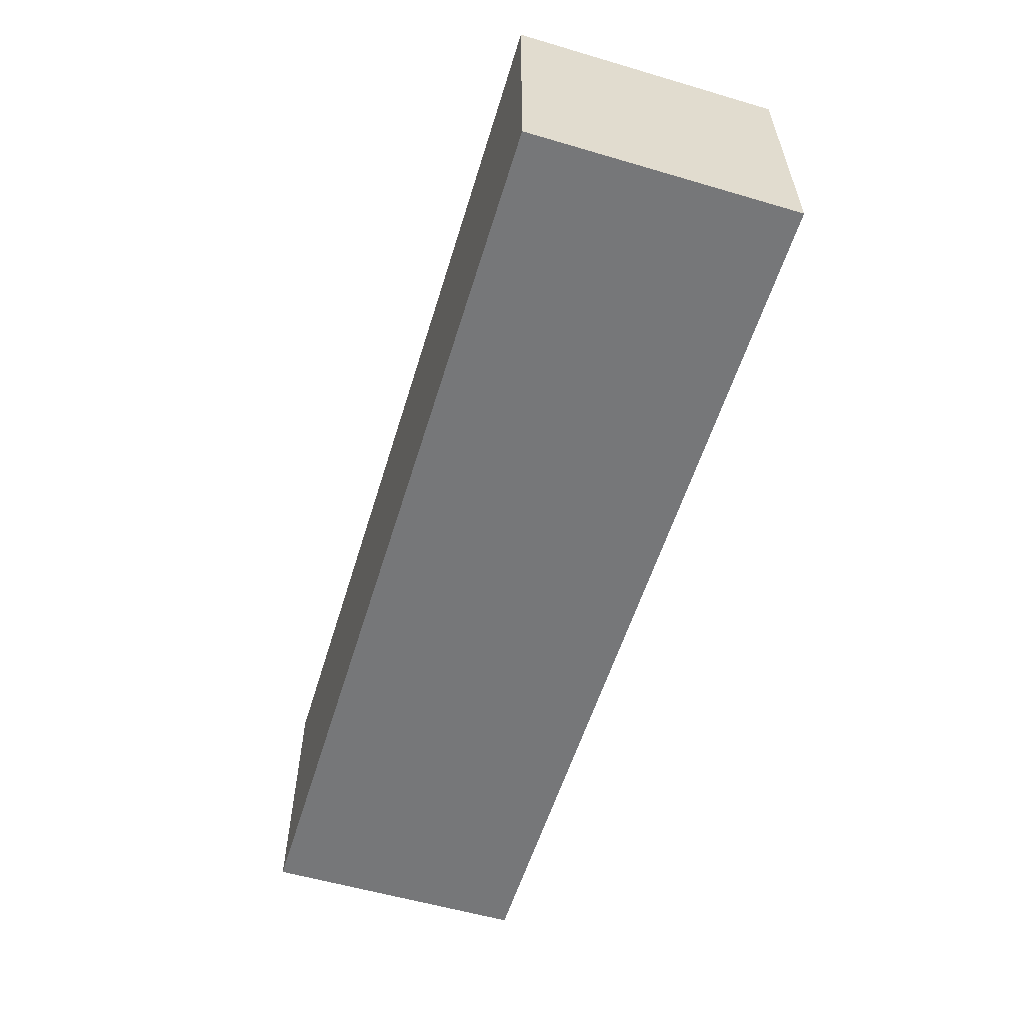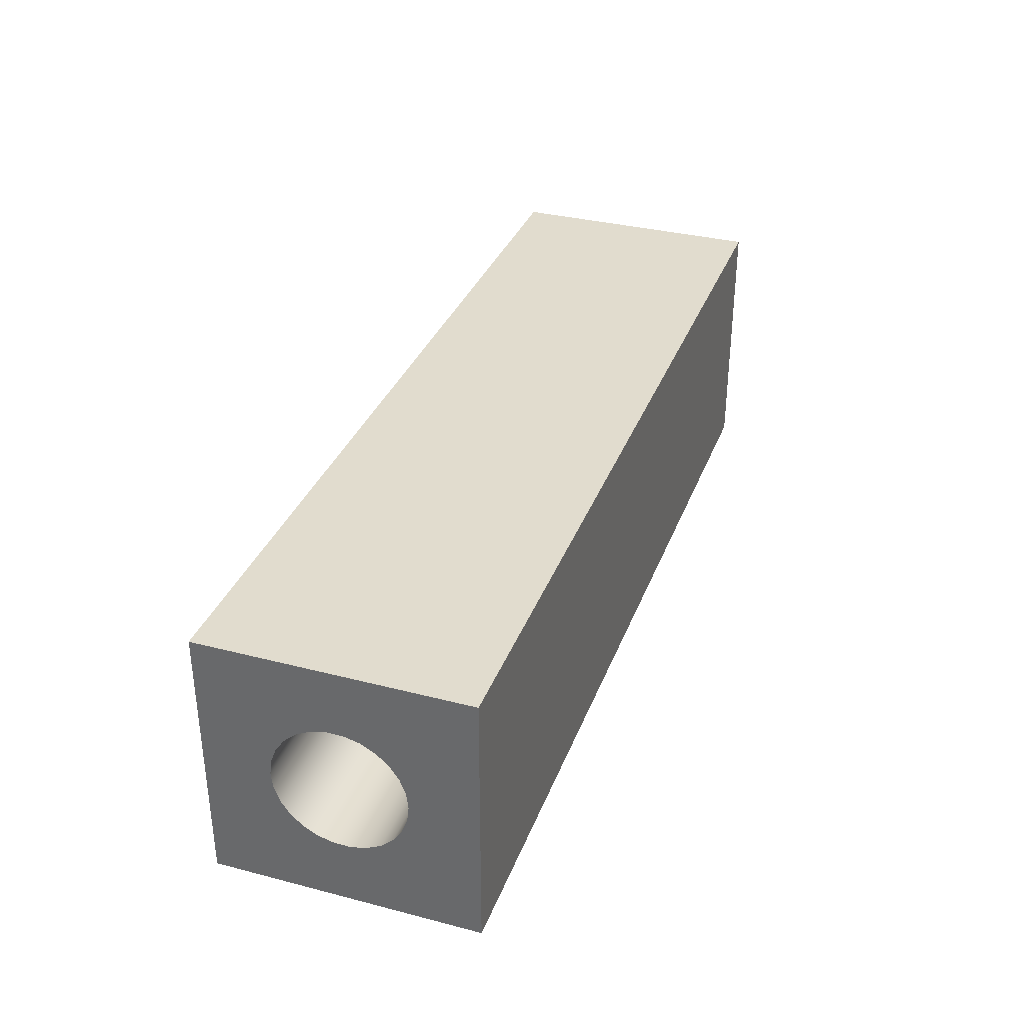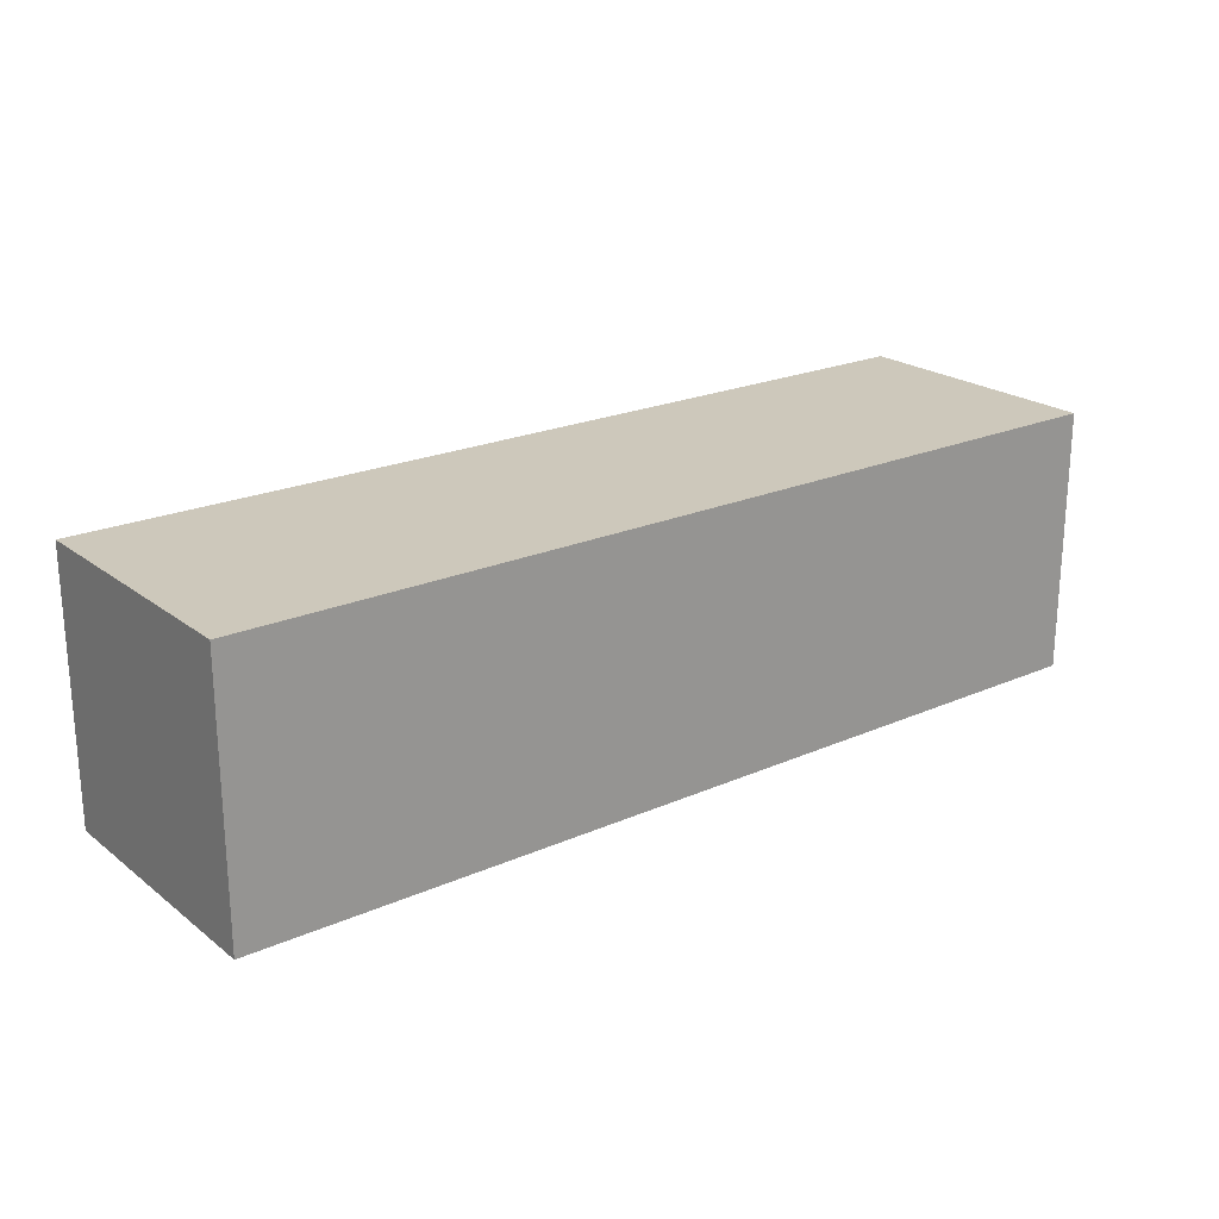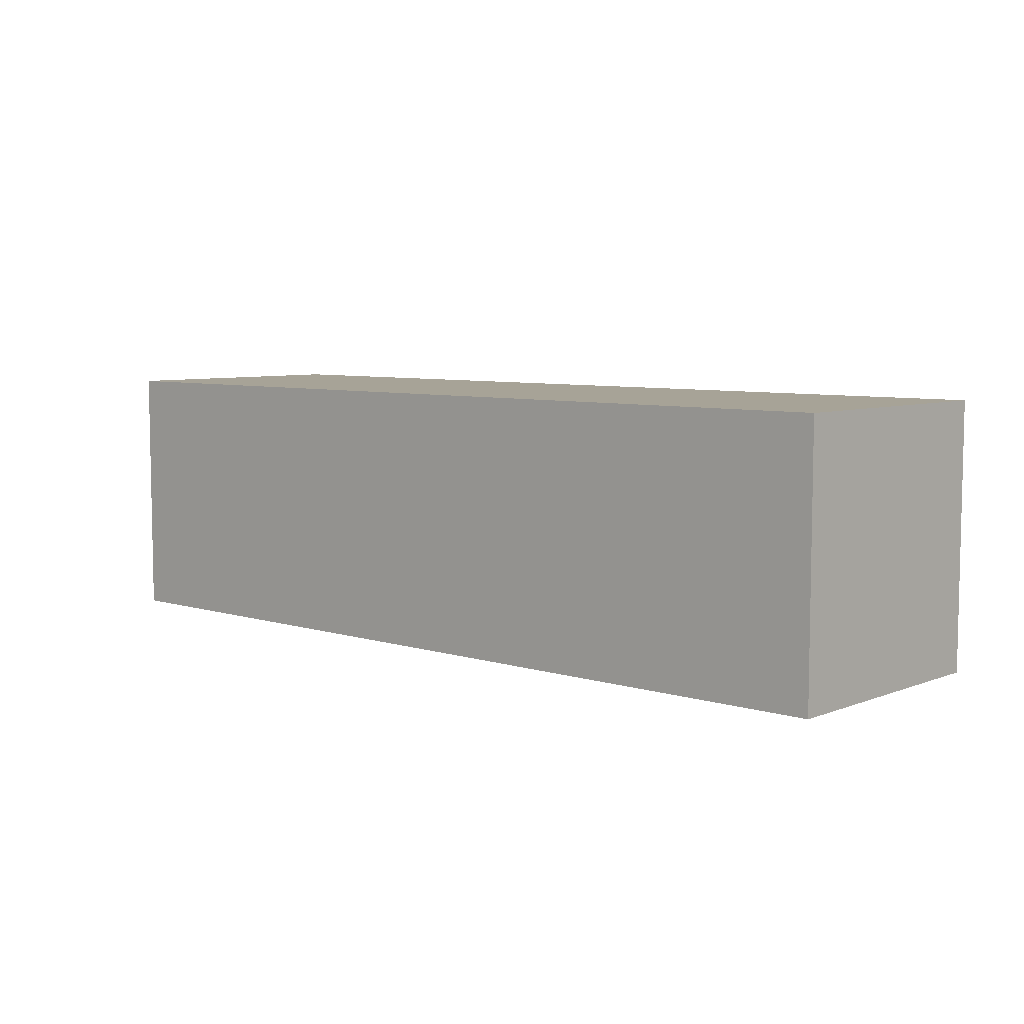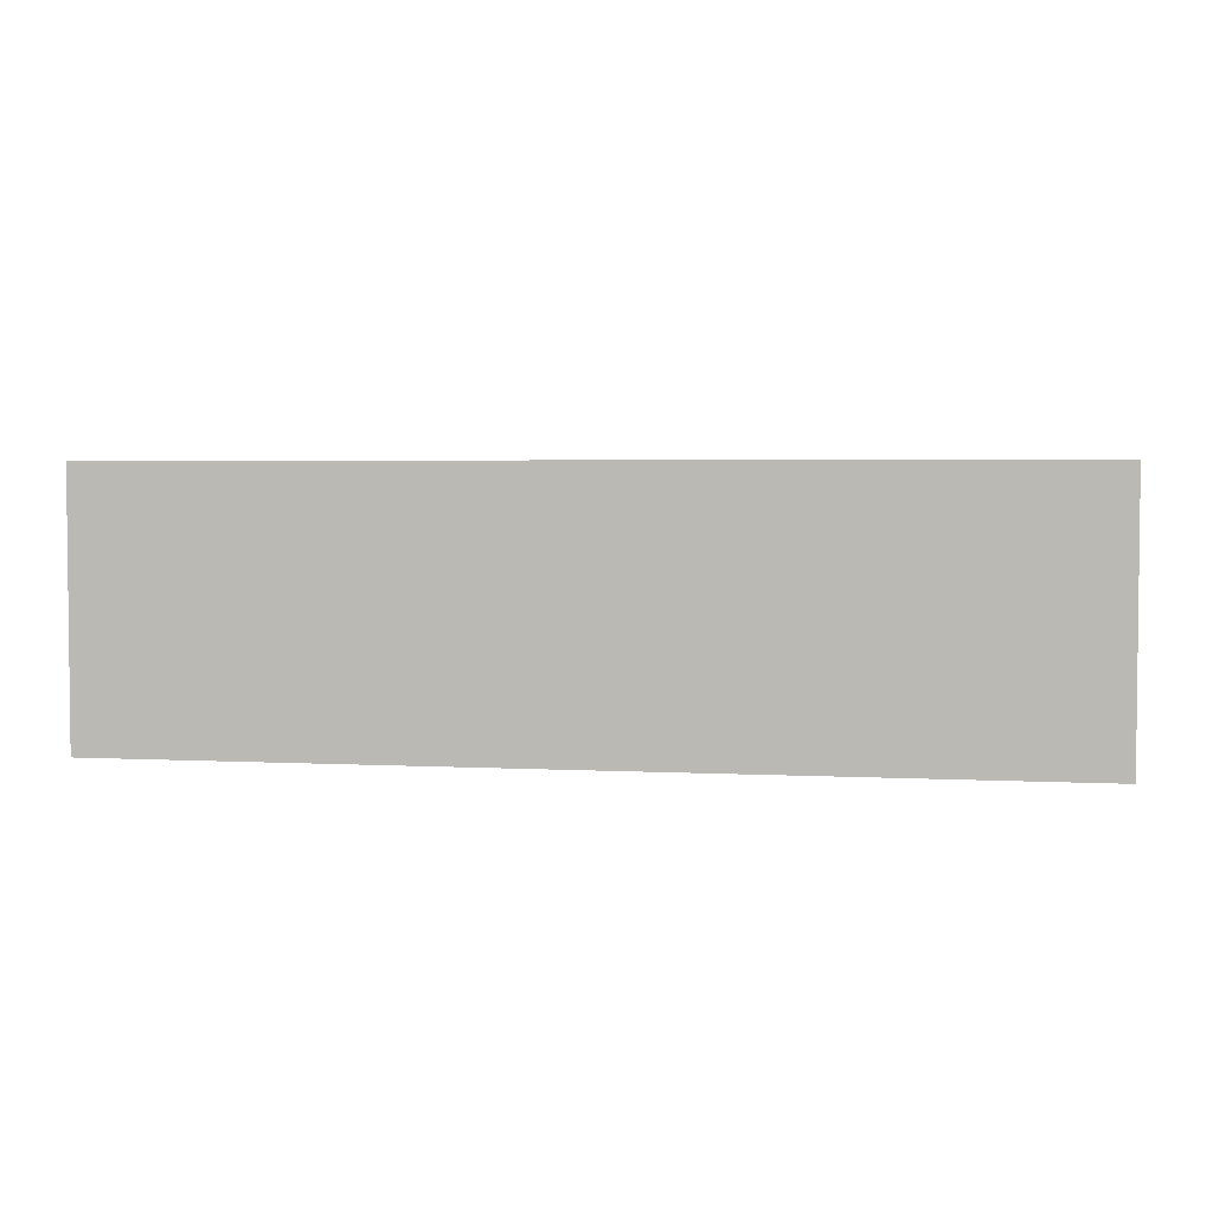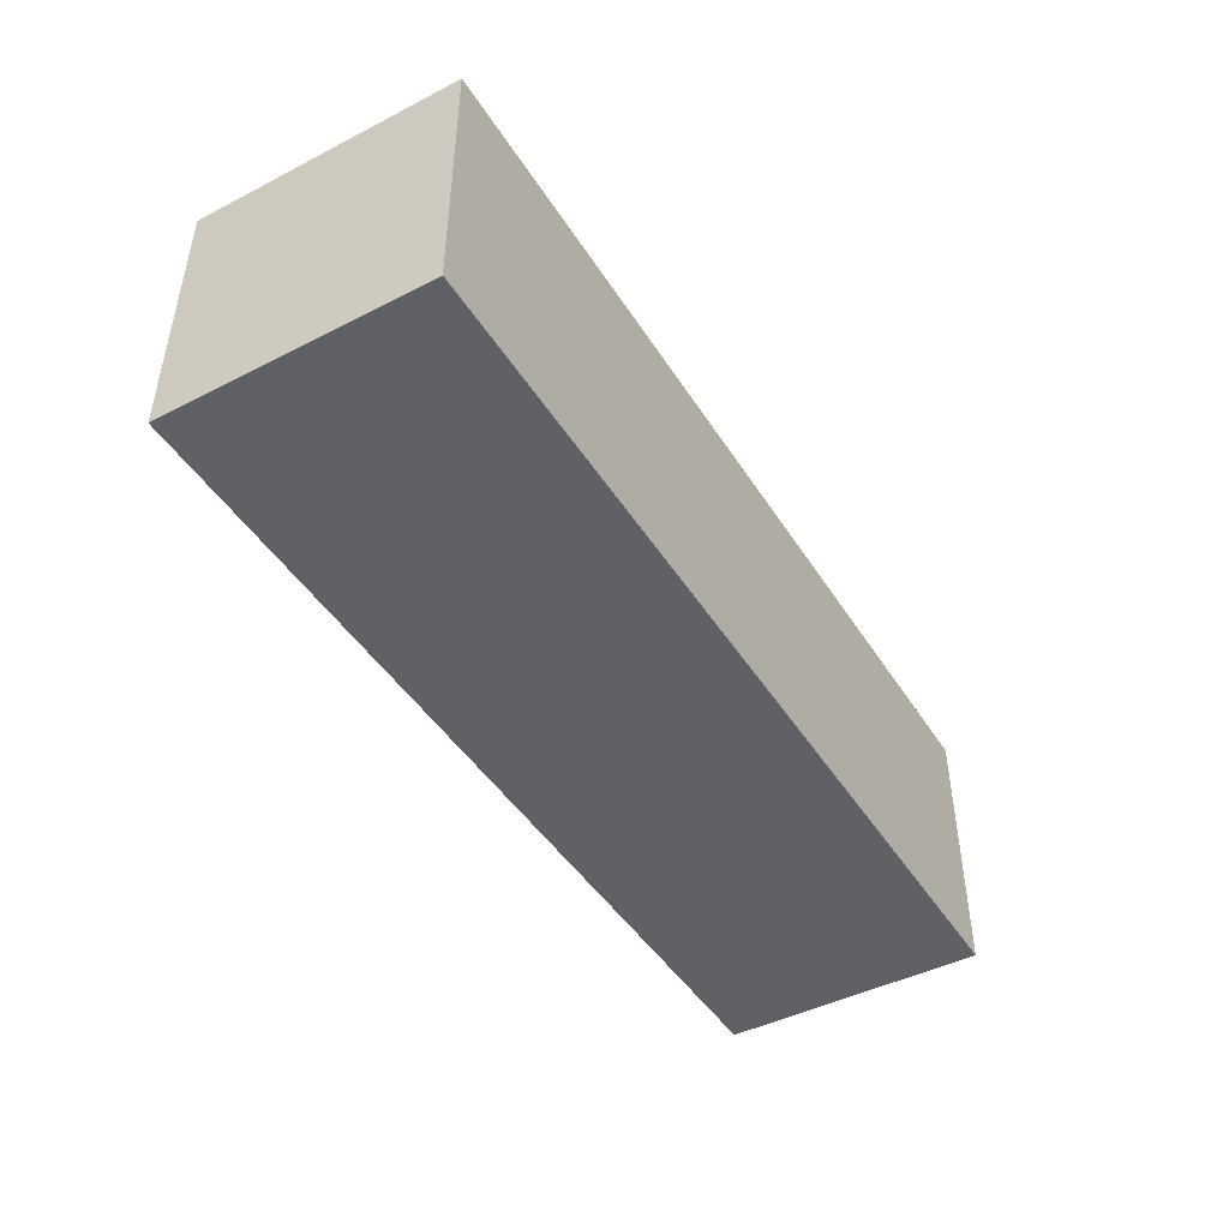
<metadata>
{"format":"obj","ext":"obj","renderer":"f3d","projection":"perspective","resolution":1024,"background":"white","views":[{"elev":-57.1,"azim":73.0,"up":"+Y"},{"elev":34.1,"azim":-70.8,"up":"+Y"},{"elev":21.9,"azim":142.4,"up":"+Y"},{"elev":6.7,"azim":42.0,"up":"+Y"},{"elev":3.5,"azim":10.2,"up":"+Z"},{"elev":-45.4,"azim":120.5,"up":"+Z"}]}
</metadata>
<code>
v 6 1 0.5
v 6 1.12 0.5145
v 6 1.232 0.5573
v 6 1.332 0.6257
v 6 1.411 0.716
v 6 1.468 0.8227
v 6 1.496 0.9397
v 6 1.496 1.06
v 6 1.468 1.177
v 6 1.411 1.284
v 6 1.332 1.374
v 6 1.232 1.443
v 6 1.12 1.485
v 6 1 1.5
v 6 0.8803 1.485
v 6 0.7676 1.443
v 6 0.6684 1.374
v 6 0.5885 1.284
v 6 0.5325 1.177
v 6 0.5036 1.06
v 6 0.5036 0.9397
v 6 0.5325 0.8227
v 6 0.5885 0.716
v 6 0.6684 0.6257
v 6 0.7676 0.5573
v 6 0.8803 0.5145
v 0 1 0.5
v 0 0.8803 0.5145
v 0 0.7676 0.5573
v 0 0.6684 0.6257
v 0 0.5885 0.716
v 0 0.5325 0.8227
v 0 0.5036 0.9397
v 0 0.5036 1.06
v 0 0.5325 1.177
v 0 0.5885 1.284
v 0 0.6684 1.374
v 0 0.7676 1.443
v 0 0.8803 1.485
v 0 1 1.5
v 0 1.12 1.485
v 0 1.232 1.443
v 0 1.332 1.374
v 0 1.411 1.284
v 0 1.468 1.177
v 0 1.496 1.06
v 0 1.496 0.9397
v 0 1.468 0.8227
v 0 1.411 0.716
v 0 1.332 0.6257
v 0 1.232 0.5573
v 0 1.12 0.5145
v 6 1 0.5
v 0 1 0.5
v 6 1 0.5
v 6 0.8803 0.5145
v 6 0.7676 0.5573
v 6 0.6684 0.6257
v 6 0.5885 0.716
v 6 0.5325 0.8227
v 6 0.5036 0.9397
v 6 0.5036 1.06
v 6 0.5325 1.177
v 6 0.5885 1.284
v 6 0.6684 1.374
v 6 0.7676 1.443
v 6 0.8803 1.485
v 6 1 1.5
v 6 1.12 1.485
v 6 1.232 1.443
v 6 1.332 1.374
v 6 1.411 1.284
v 6 1.468 1.177
v 6 1.496 1.06
v 6 1.496 0.9397
v 6 1.468 0.8227
v 6 1.411 0.716
v 6 1.332 0.6257
v 6 1.232 0.5573
v 6 1.12 0.5145
v 0 1 0.5
v 0 1.12 0.5145
v 0 1.232 0.5573
v 0 1.332 0.6257
v 0 1.411 0.716
v 0 1.468 0.8227
v 0 1.496 0.9397
v 0 1.496 1.06
v 0 1.468 1.177
v 0 1.411 1.284
v 0 1.332 1.374
v 0 1.232 1.443
v 0 1.12 1.485
v 0 1 1.5
v 0 0.8803 1.485
v 0 0.7676 1.443
v 0 0.6684 1.374
v 0 0.5885 1.284
v 0 0.5325 1.177
v 0 0.5036 1.06
v 0 0.5036 0.9397
v 0 0.5325 0.8227
v 0 0.5885 0.716
v 0 0.6684 0.6257
v 0 0.7676 0.5573
v 0 0.8803 0.5145
v 0 0 0
v 0 0 2
v 0 2 2
v 0 2 0
v 7 0 0
v 0 0 0
v 0 2 0
v 7 2 0
v 7 0 2
v 7 0 0
v 7 2 0
v 7 2 2
v 0 0 2
v 7 0 2
v 7 2 2
v 0 2 2
v 0 2 2
v 7 2 2
v 7 2 0
v 0 2 0
v 7 0 2
v 0 0 2
v 0 0 0
v 7 0 0
g 67cae72e-e2f9-11ea-8396-54bf646e7e1f
f 2 52 1
f 1 52 54
f 53 27 26
f 26 27 28
f 26 28 25
f 25 28 29
f 25 29 24
f 24 29 30
f 24 30 23
f 23 30 31
f 23 31 22
f 22 31 32
f 22 32 21
f 21 32 33
f 21 33 20
f 20 33 34
f 20 34 19
f 19 34 35
f 19 35 18
f 18 35 36
f 18 36 17
f 17 36 37
f 17 37 16
f 16 37 38
f 16 38 15
f 15 38 39
f 15 39 14
f 14 39 40
f 14 40 13
f 13 40 41
f 13 41 12
f 12 41 42
f 12 42 11
f 11 42 43
f 11 43 10
f 10 43 44
f 10 44 9
f 9 44 45
f 9 45 8
f 8 45 46
f 8 46 7
f 7 46 47
f 7 47 6
f 6 47 48
f 6 48 5
f 5 48 49
f 5 49 4
f 4 49 50
f 4 50 3
f 3 50 51
f 3 51 2
f 2 51 52
g 67cb3502-e2f9-11ea-9bc1-54bf646e7e1f
f 56 67 55
f 55 67 68
f 55 68 80
f 80 68 69
f 80 69 79
f 79 69 70
f 79 70 78
f 78 70 71
f 78 71 77
f 77 71 72
f 77 72 76
f 76 72 73
f 76 73 75
f 75 73 74
f 67 56 66
f 66 56 57
f 66 57 65
f 65 57 58
f 65 58 64
f 64 58 59
f 64 59 63
f 63 59 60
f 63 60 62
f 62 60 61
g 67a49ab4-e2f9-11ea-882a-54bf646e7e1f
f 82 110 81
f 81 110 107
f 81 107 106
f 106 107 105
f 105 107 104
f 104 107 103
f 103 107 102
f 102 107 101
f 101 107 108
f 101 108 100
f 100 108 99
f 99 108 98
f 98 108 97
f 97 108 96
f 96 108 95
f 95 108 94
f 94 108 109
f 94 109 93
f 93 109 92
f 92 109 91
f 91 109 90
f 90 109 89
f 89 109 88
f 88 109 110
f 88 110 87
f 87 110 86
f 86 110 85
f 85 110 84
f 84 110 83
f 83 110 82
g 67a4c1c2-e2f9-11ea-93e1-54bf646e7e1f
f 111 112 114
f 114 112 113
g 67a4e8d2-e2f9-11ea-93a7-54bf646e7e1f
f 115 116 118
f 118 116 117
g 67a53718-e2f9-11ea-bc13-54bf646e7e1f
f 119 120 122
f 122 120 121
g 67a55e8a-e2f9-11ea-9dc7-54bf646e7e1f
f 124 125 123
f 123 125 126
g 67a5acb0-e2f9-11ea-8b5e-54bf646e7e1f
f 127 128 130
f 130 128 129

</code>
